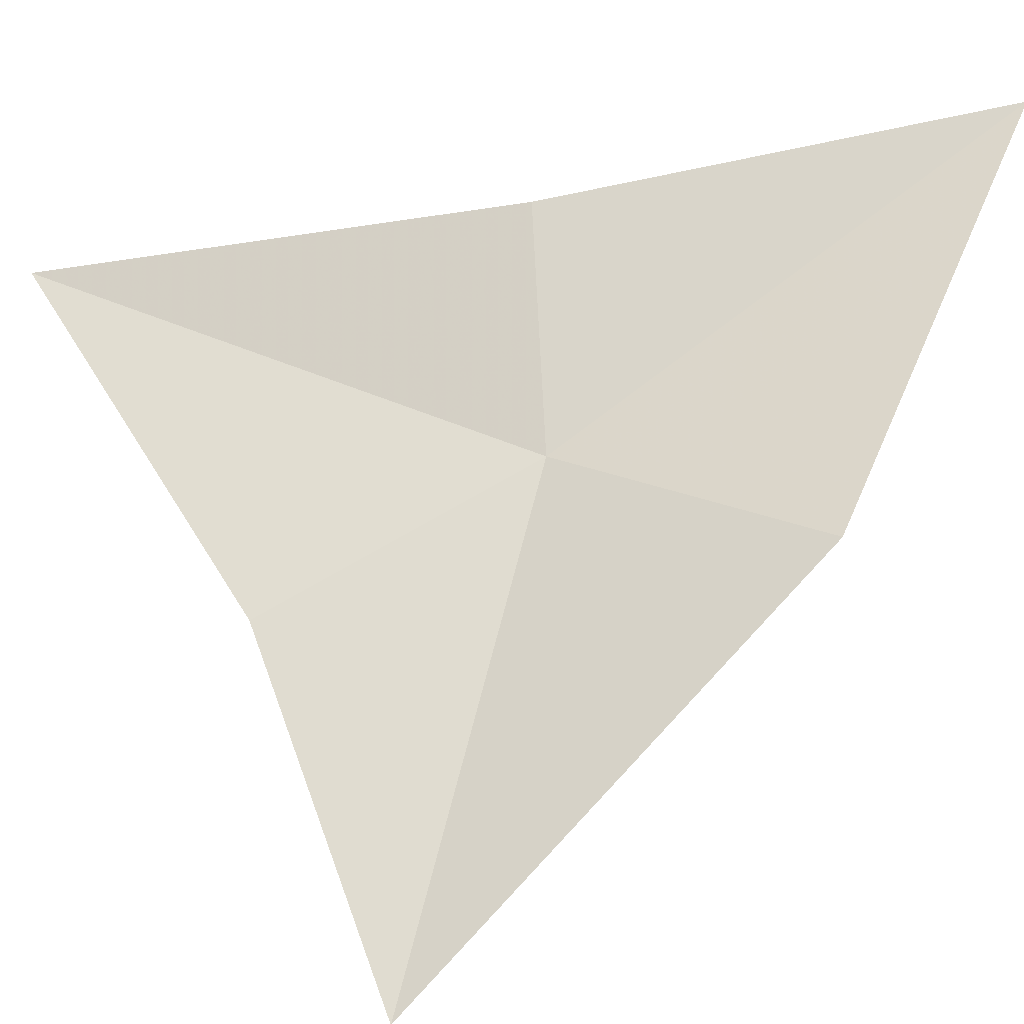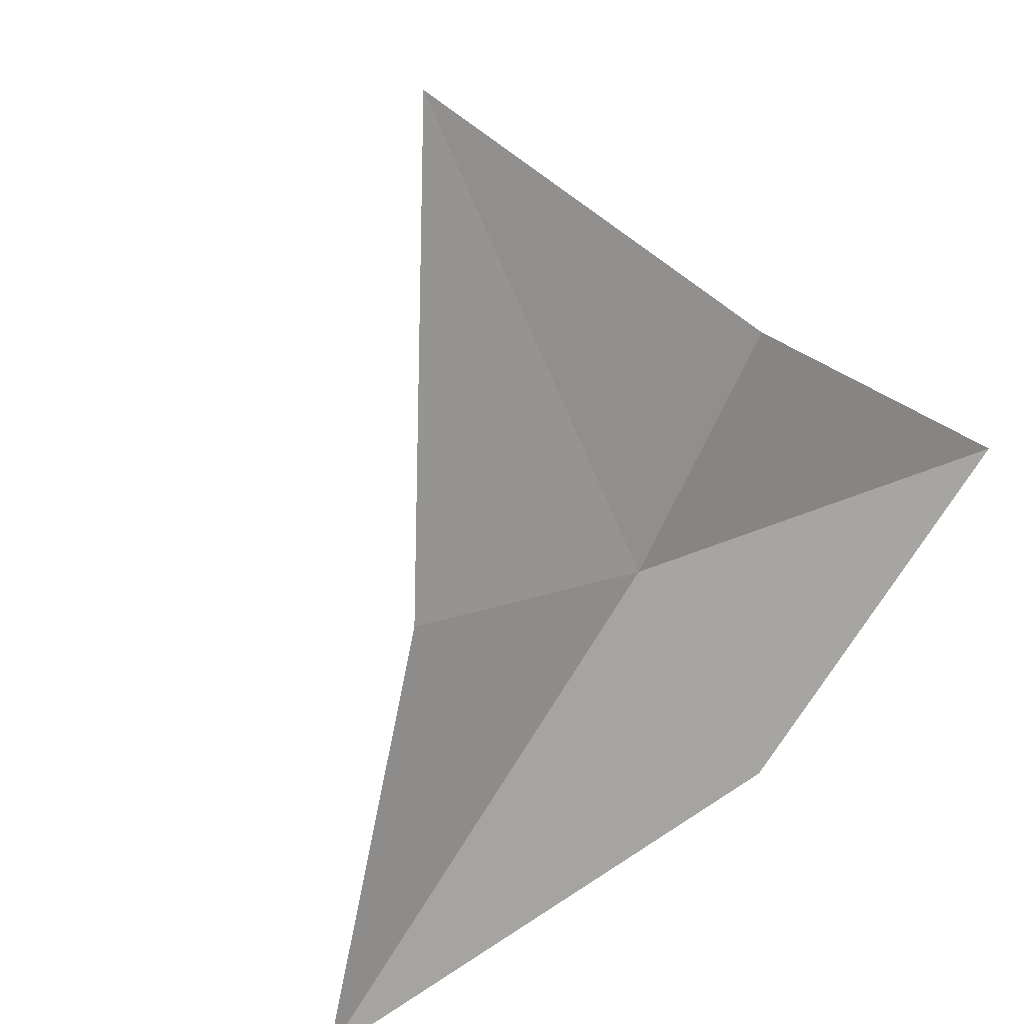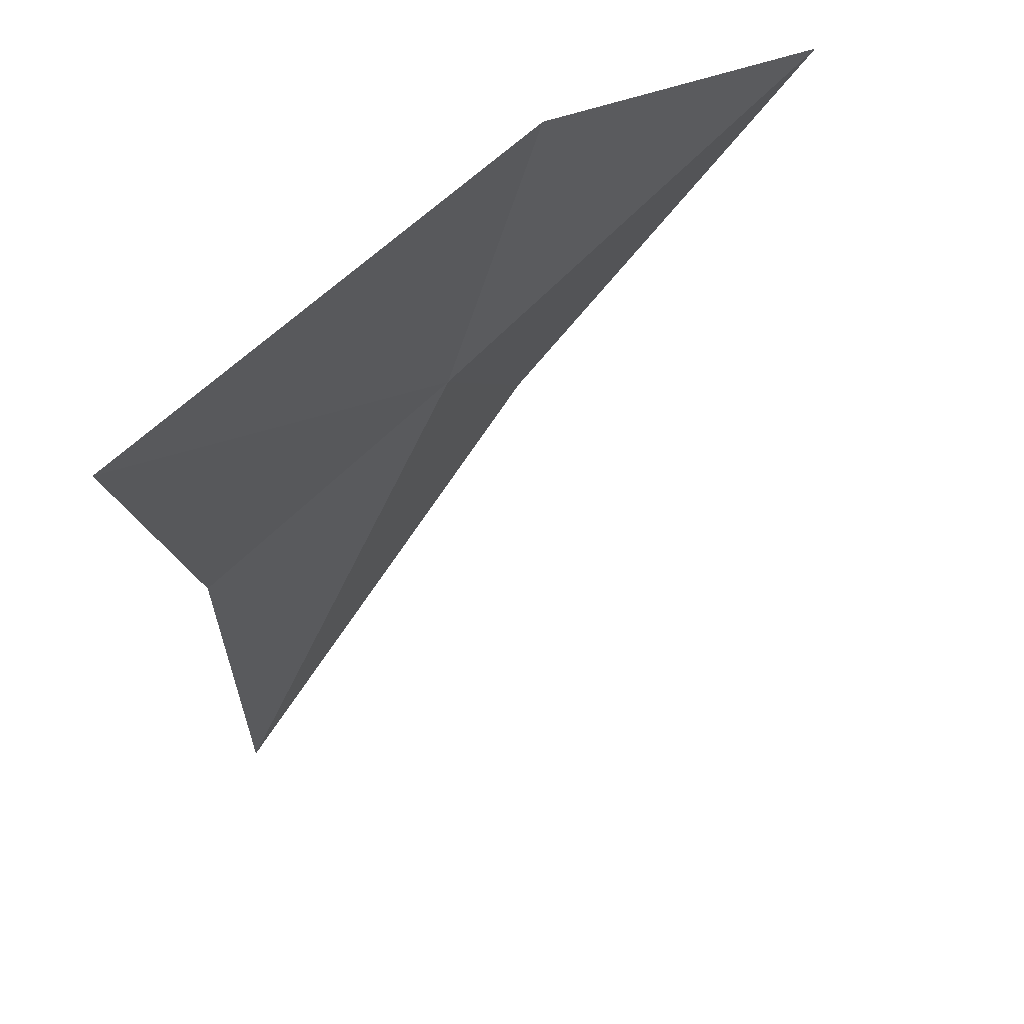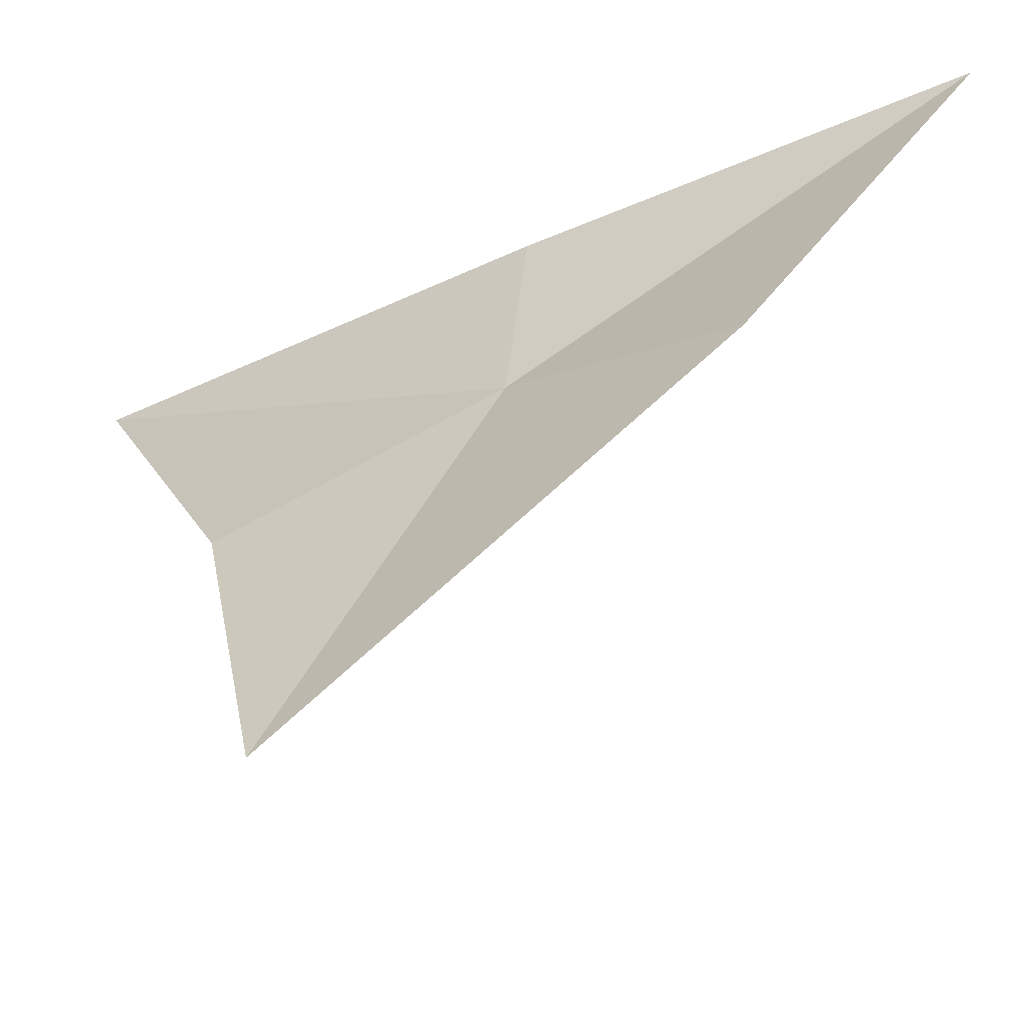
<metadata>
{"format":"obj","ext":"obj","renderer":"f3d","projection":"perspective","resolution":1024,"background":"white","views":[{"elev":6.4,"azim":-132.5,"up":"+Y"},{"elev":-74.5,"azim":130.2,"up":"+Z"},{"elev":-66.7,"azim":-88.5,"up":"+Y"},{"elev":-27.8,"azim":-115.3,"up":"+Y"}]}
</metadata>
<code>
v -0.3755 -0.1764 -0.4662
v -0.3219 -0.1587 -0.4917
v -0.3594 -0.1921 -0.491
v -0.3655 -0.1512 -0.459
v -0.386 -0.2258 -0.4953
v -0.4049 -0.1827 -0.4556
v -0.4018 -0.1412 -0.4242
f 1 2 3
f 1 4 2
f 1 3 5
f 1 5 6
f 1 7 4
f 1 6 7

</code>
